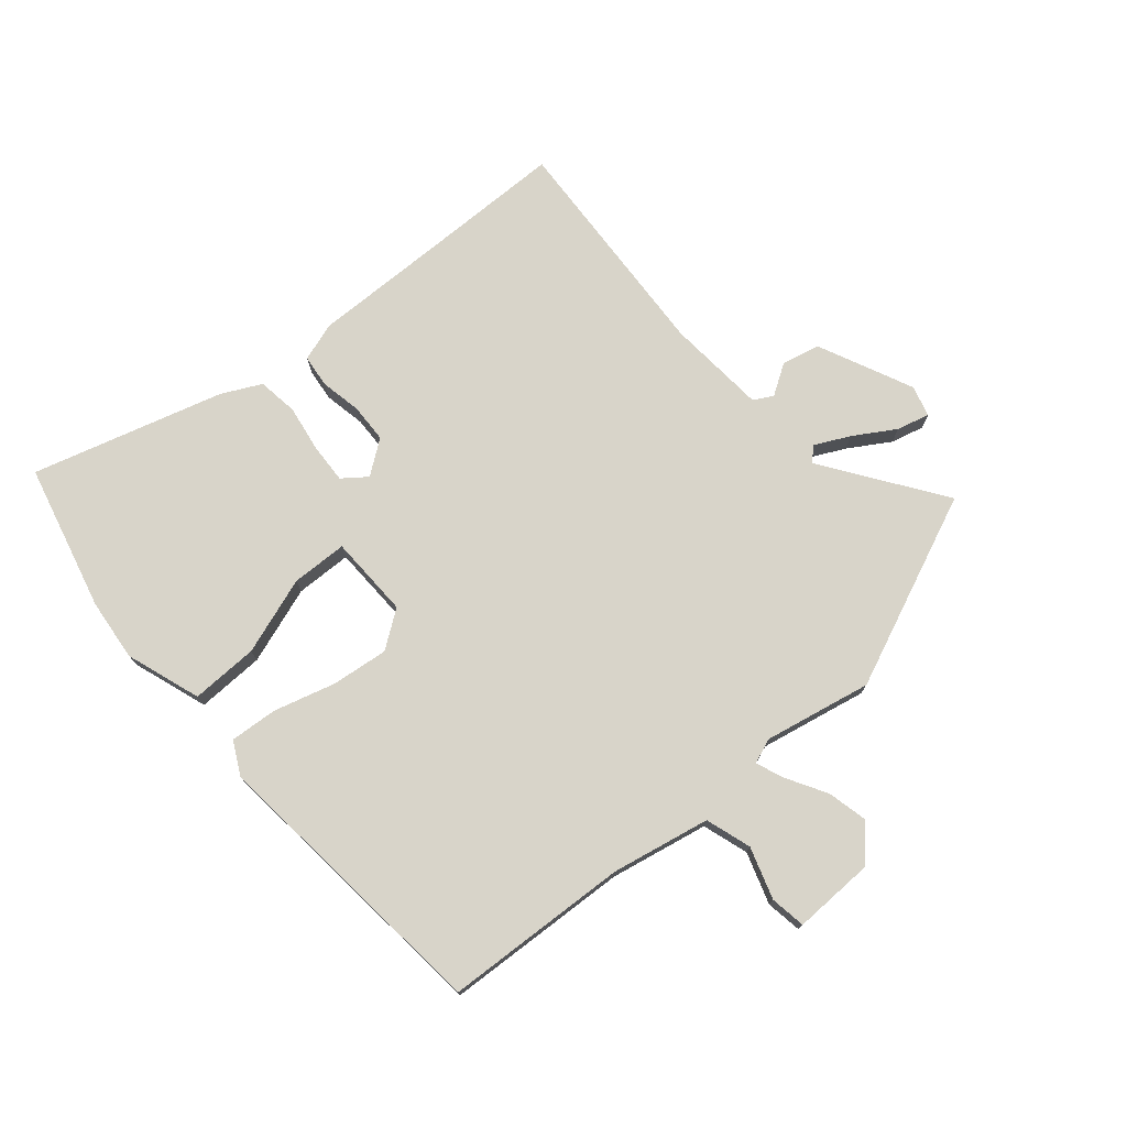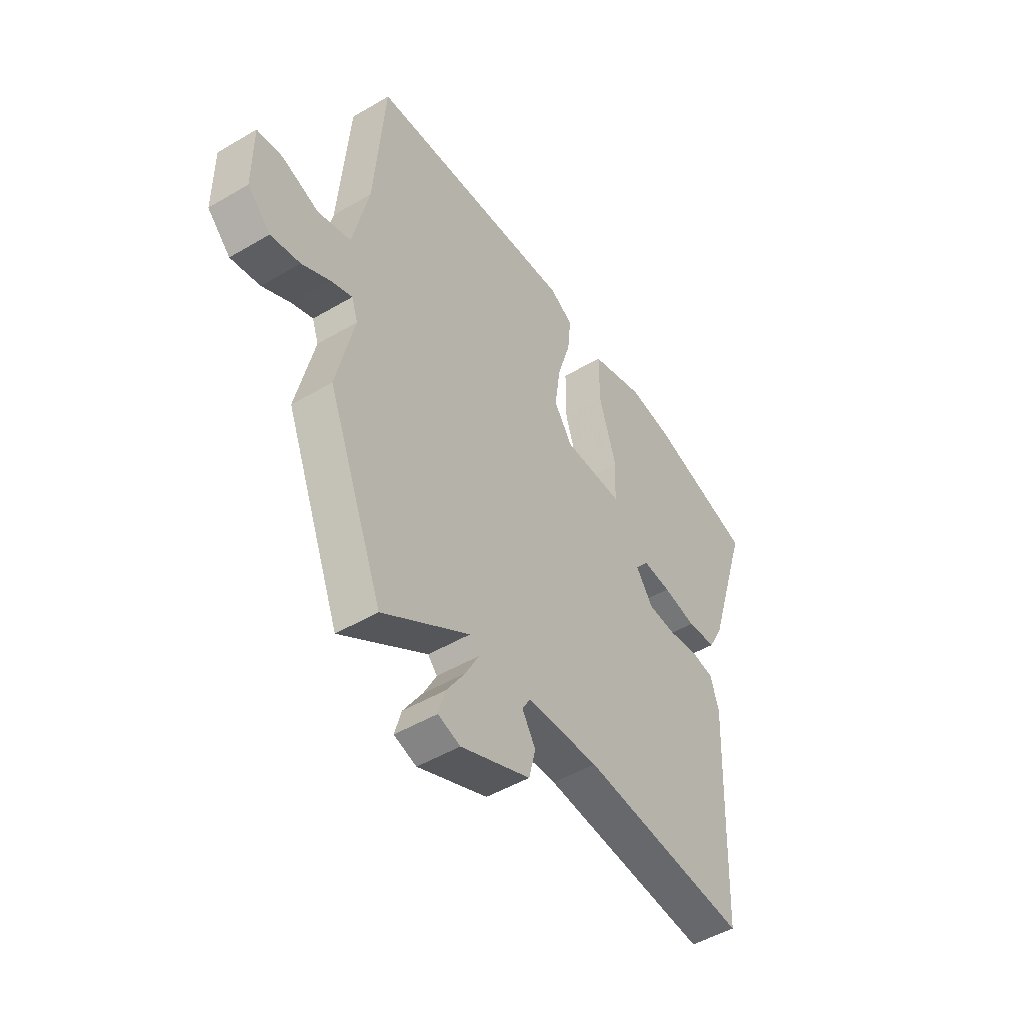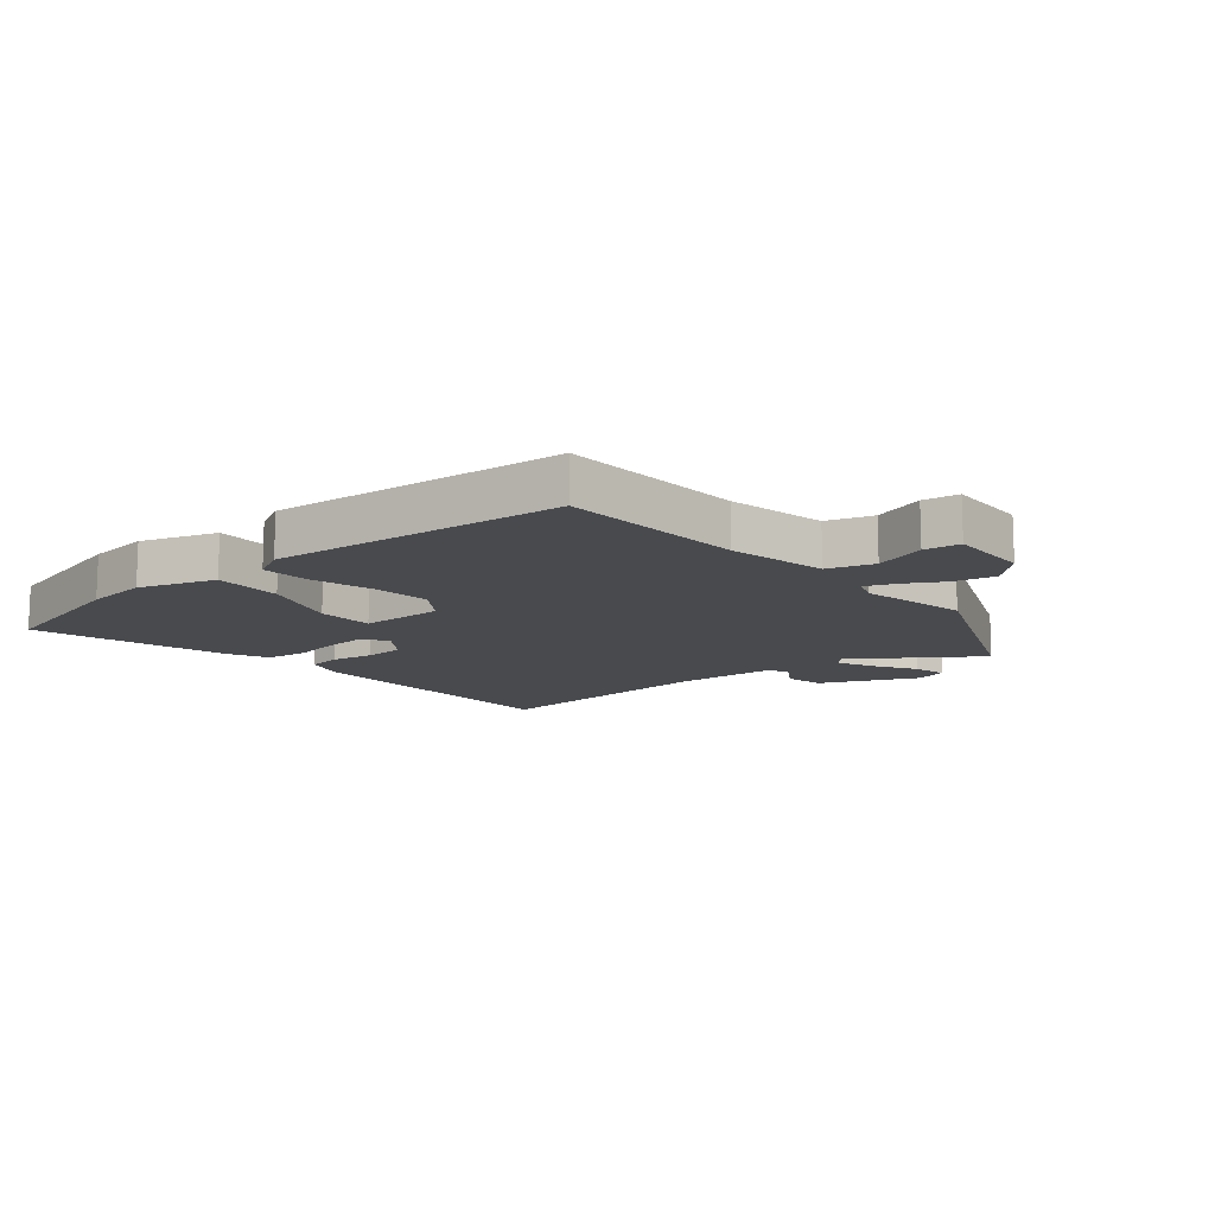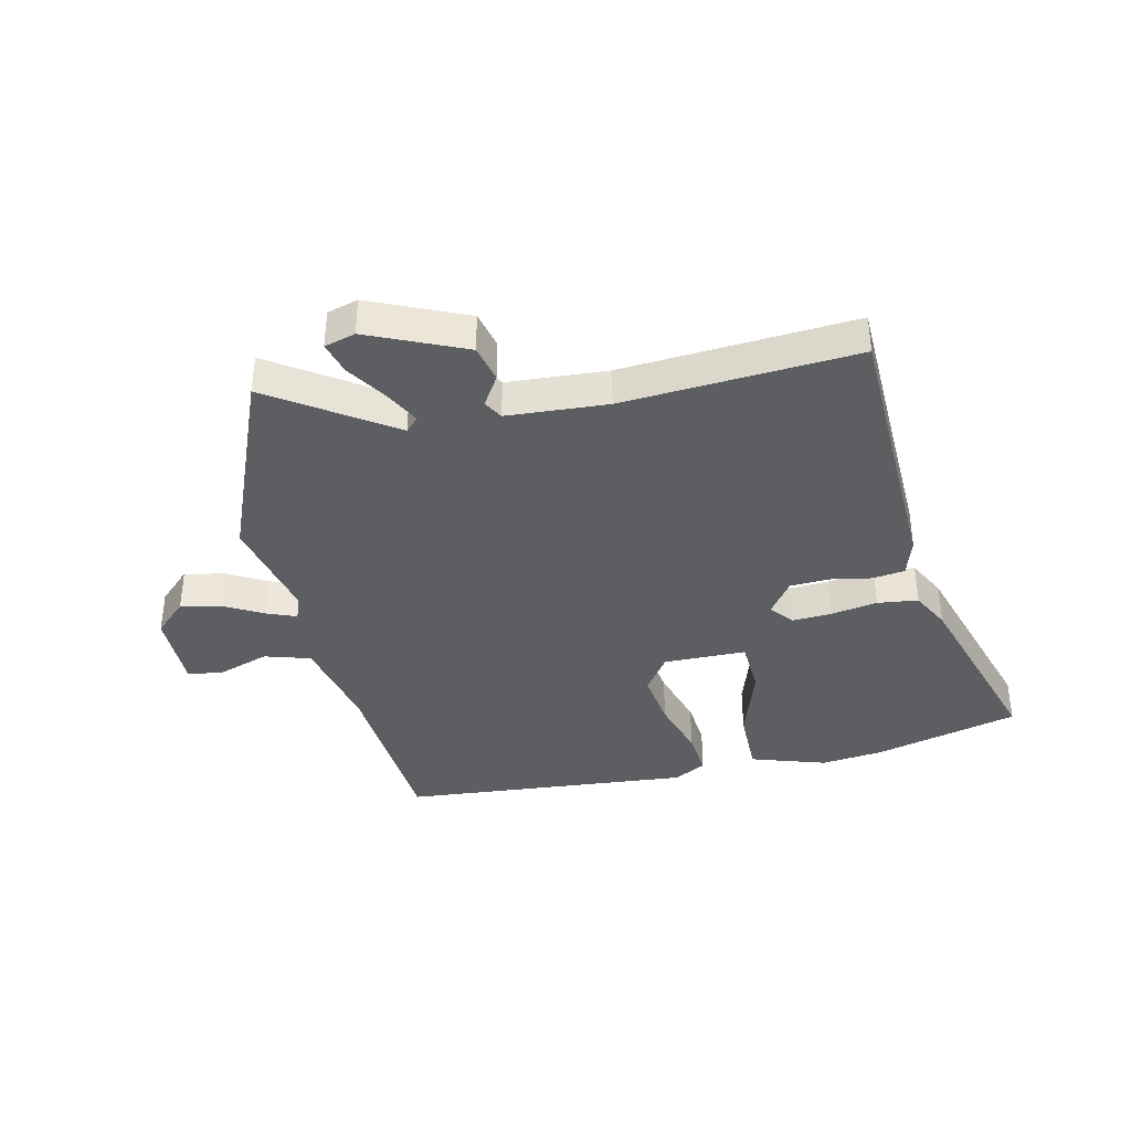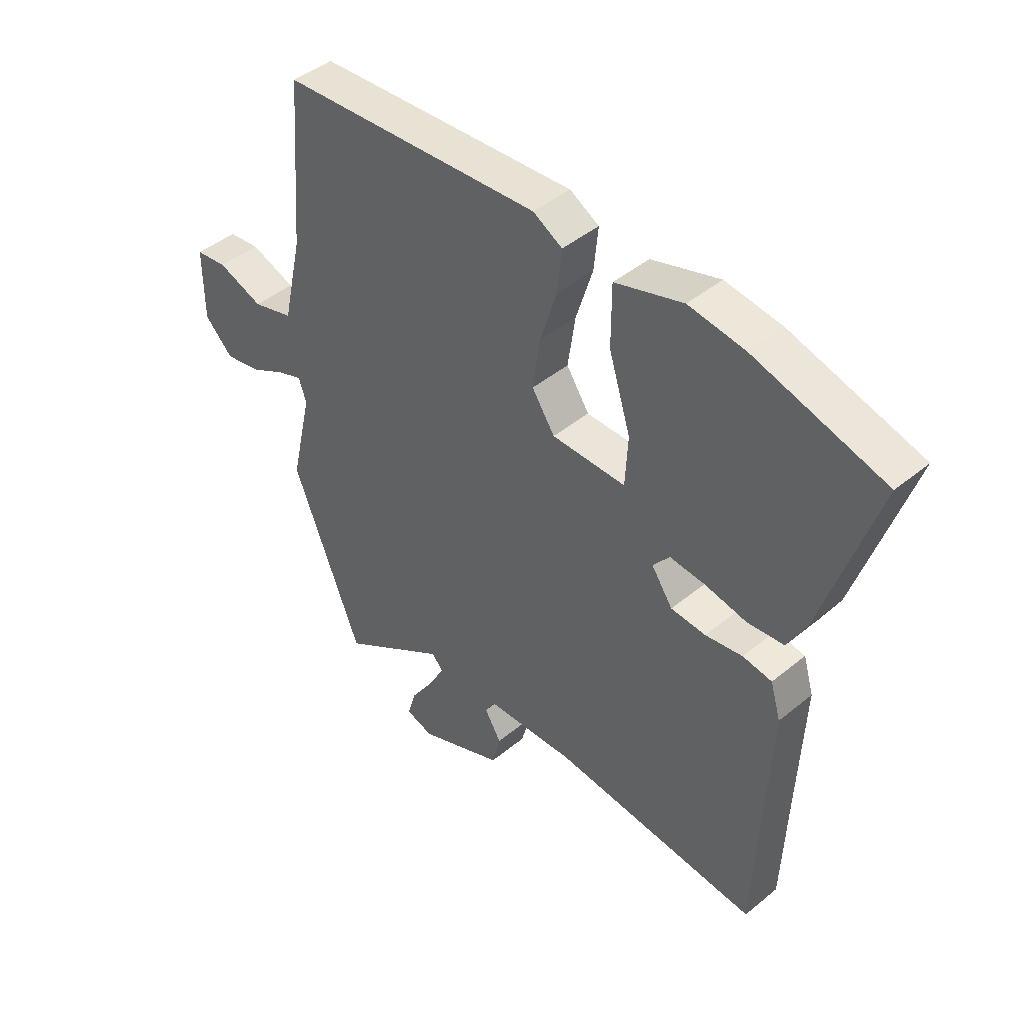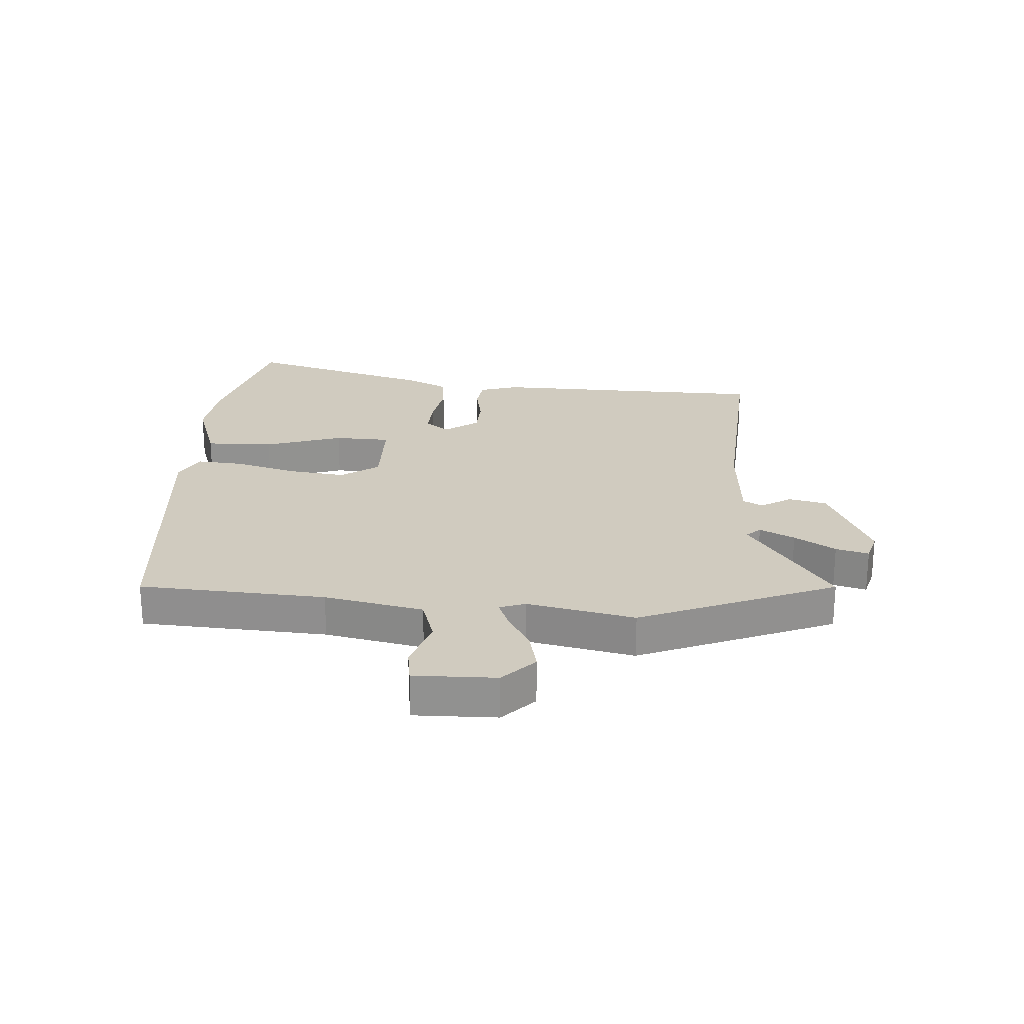
<metadata>
{"format":"obj","ext":"obj","renderer":"f3d","projection":"perspective","resolution":1024,"background":"white","views":[{"elev":75.1,"azim":48.1,"up":"+Y"},{"elev":-48.7,"azim":123.3,"up":"+Z"},{"elev":-12.8,"azim":38.7,"up":"+Y"},{"elev":-37.9,"azim":-167.8,"up":"+Y"},{"elev":44.5,"azim":-133.7,"up":"+Z"},{"elev":23.7,"azim":92.9,"up":"+Y"}]}
</metadata>
<code>
v -0.498 0.07 -0.564
v -0.507 0.07 -0.325
v -0.517 0.07 -0.086
v -0.497 0.07 -0.019
v -0.441 0.07 -0.011
v -0.37 0.07 -0.023
v -0.303 0.07 -0.019
v -0.262 0.07 0.04
v -0.294 0.07 0.08
v -0.362 0.07 0.075
v -0.442 0.07 0.06
v -0.512 0.07 0.068
v -0.547 0.07 0.134
v -0.649 0.07 0.459
v -0.4 0.07 0.528
v -0.293 0.07 0.542
v -0.163 0.07 0.501
v -0.163 0.07 0.385
v -0.205 0.07 0.251
v -0.2 0.07 0.155
v -0.058 0.07 0.155
v -0.014 0.07 0.22
v -0.028 0.07 0.318
v -0.06 0.07 0.422
v -0.068 0.07 0.503
v -0.012 0.07 0.534
v 0.489 0.07 0.497
v 0.514 0.07 0.18
v 0.552 0.07 0.012
v 0.631 0.07 -0.011
v 0.719 0.07 0.02
v 0.78 0.07 0.012
v 0.78 0.07 -0.128
v 0.725 0.07 -0.182
v 0.655 0.07 -0.168
v 0.587 0.07 -0.131
v 0.537 0.07 -0.112
v 0.522 0.07 -0.156
v 0.564 0.07 -0.339
v 0.431 0.07 -0.675
v 0.224 0.07 -0.538
v 0.202 0.07 -0.562
v 0.233 0.07 -0.621
v 0.278 0.07 -0.69
v 0.294 0.07 -0.746
v 0.241 0.07 -0.762
v 0.076 0.07 -0.691
v 0.06 0.07 -0.626
v 0.092 0.07 -0.573
v 0.073 0.07 -0.54
v -0.099 0.07 -0.531
v -0.498 0 -0.564
v -0.507 0 -0.325
v -0.517 0 -0.086
v -0.497 0 -0.019
v -0.441 0 -0.011
v -0.37 0 -0.023
v -0.303 0 -0.019
v -0.262 0 0.04
v -0.294 0 0.08
v -0.362 0 0.075
v -0.442 0 0.06
v -0.512 0 0.068
v -0.547 0 0.134
v -0.649 0 0.459
v -0.4 0 0.528
v -0.293 0 0.542
v -0.163 0 0.501
v -0.163 0 0.385
v -0.205 0 0.251
v -0.2 0 0.155
v -0.058 0 0.155
v -0.014 0 0.22
v -0.028 0 0.318
v -0.06 0 0.422
v -0.068 0 0.503
v -0.012 0 0.534
v 0.489 0 0.497
v 0.514 0 0.18
v 0.552 0 0.012
v 0.631 0 -0.011
v 0.719 0 0.02
v 0.78 0 0.012
v 0.78 0 -0.128
v 0.725 0 -0.182
v 0.655 0 -0.168
v 0.587 0 -0.131
v 0.537 0 -0.112
v 0.522 0 -0.156
v 0.564 0 -0.339
v 0.431 0 -0.675
v 0.224 0 -0.538
v 0.202 0 -0.562
v 0.233 0 -0.621
v 0.278 0 -0.69
v 0.294 0 -0.746
v 0.241 0 -0.762
v 0.076 0 -0.691
v 0.06 0 -0.626
v 0.092 0 -0.573
v 0.073 0 -0.54
v -0.099 0 -0.531
f 47 48 49
f 46 47 49
f 45 46 49
f 44 45 49
f 43 44 49
f 42 43 49 50
f 41 42 50
f 38 39 40 41
f 41 50 51
f 38 41 51
f 37 38 51
f 34 35 36
f 33 34 36
f 32 33 36
f 31 32 36
f 30 31 36
f 29 30 36 37
f 51 1 2
f 37 51 2
f 29 37 2
f 28 29 2
f 26 27 28
f 25 26 28
f 24 25 28
f 23 24 28
f 17 18 19
f 16 17 19
f 15 16 19
f 14 15 19
f 13 14 19
f 12 13 19
f 11 12 19
f 10 11 19
f 9 10 19 20
f 8 9 20 21
f 4 5 6
f 3 4 6
f 2 3 6
f 2 6 7
f 7 8 21
f 2 7 21
f 28 2 21
f 28 21 22
f 22 23 28
f 100 99 98
f 100 98 97
f 100 97 96
f 100 96 95
f 100 95 94
f 101 100 94 93
f 101 93 92
f 92 91 90 89
f 102 101 92
f 102 92 89
f 102 89 88
f 87 86 85
f 87 85 84
f 87 84 83
f 87 83 82
f 87 82 81
f 88 87 81 80
f 53 52 102
f 53 102 88
f 53 88 80
f 53 80 79
f 79 78 77
f 79 77 76
f 79 76 75
f 79 75 74
f 70 69 68
f 70 68 67
f 70 67 66
f 70 66 65
f 70 65 64
f 70 64 63
f 70 63 62
f 70 62 61
f 71 70 61 60
f 72 71 60 59
f 57 56 55
f 57 55 54
f 57 54 53
f 58 57 53
f 72 59 58
f 72 58 53
f 72 53 79
f 73 72 79
f 79 74 73
f 1 52 53 2
f 2 53 54 3
f 3 54 55 4
f 4 55 56 5
f 5 56 57 6
f 6 57 58 7
f 7 58 59 8
f 8 59 60 9
f 9 60 61 10
f 10 61 62 11
f 11 62 63 12
f 12 63 64 13
f 13 64 65 14
f 14 65 66 15
f 15 66 67 16
f 16 67 68 17
f 17 68 69 18
f 18 69 70 19
f 19 70 71 20
f 20 71 72 21
f 21 72 73 22
f 22 73 74 23
f 23 74 75 24
f 24 75 76 25
f 25 76 77 26
f 26 77 78 27
f 27 78 79 28
f 28 79 80 29
f 29 80 81 30
f 30 81 82 31
f 31 82 83 32
f 32 83 84 33
f 33 84 85 34
f 34 85 86 35
f 35 86 87 36
f 36 87 88 37
f 37 88 89 38
f 38 89 90 39
f 39 90 91 40
f 40 91 92 41
f 41 92 93 42
f 42 93 94 43
f 43 94 95 44
f 44 95 96 45
f 45 96 97 46
f 46 97 98 47
f 47 98 99 48
f 48 99 100 49
f 49 100 101 50
f 50 101 102 51
f 51 102 52 1

</code>
